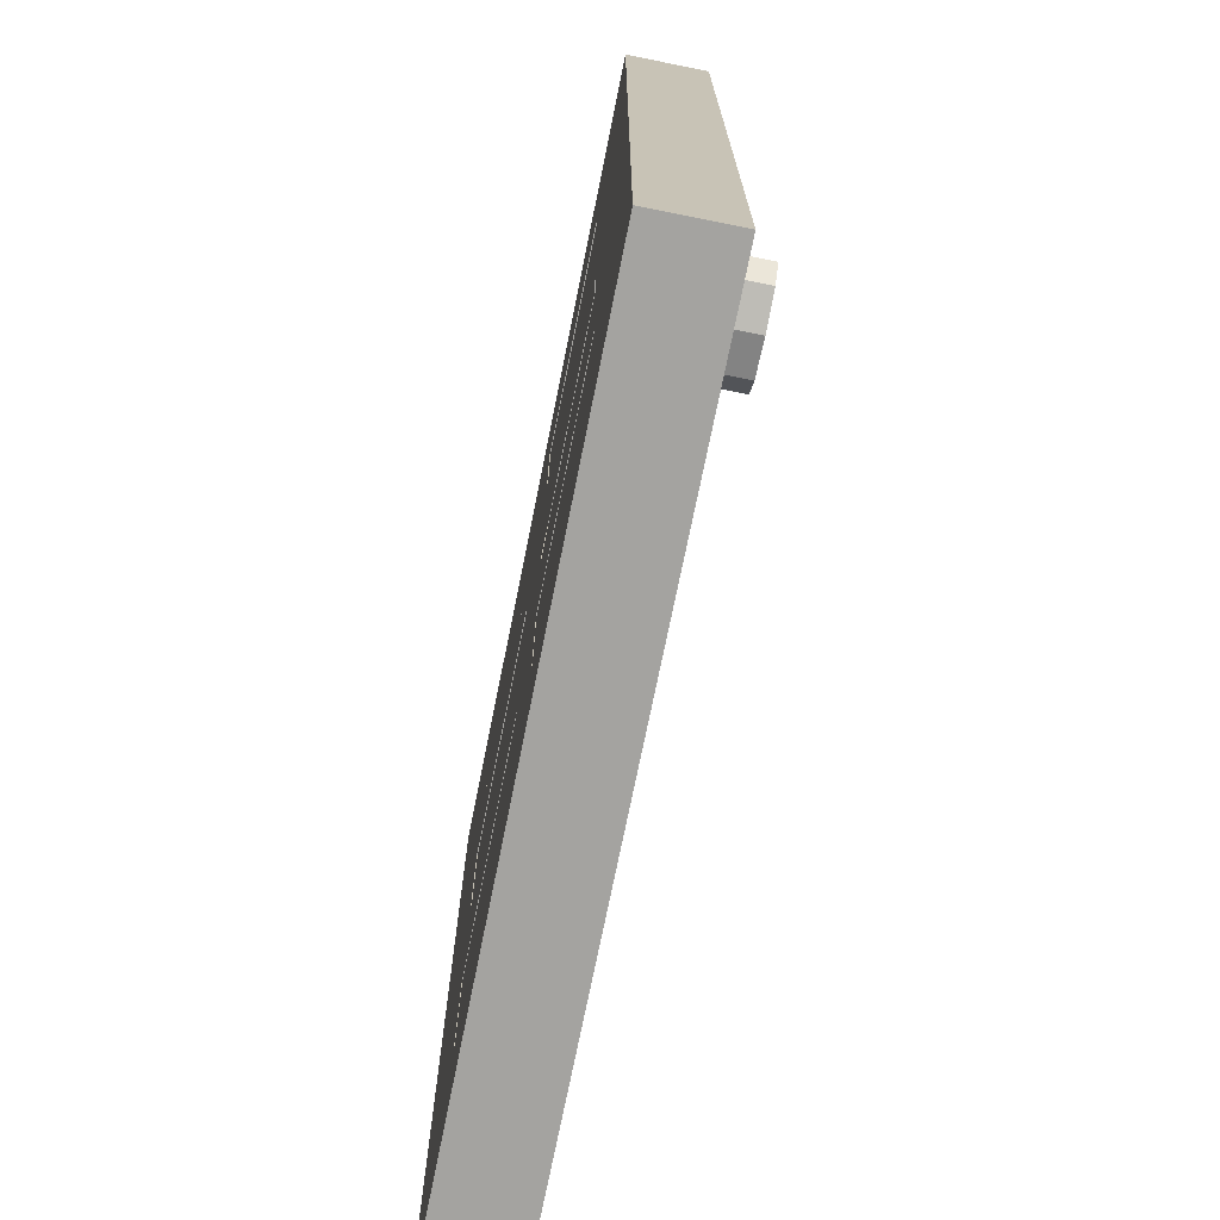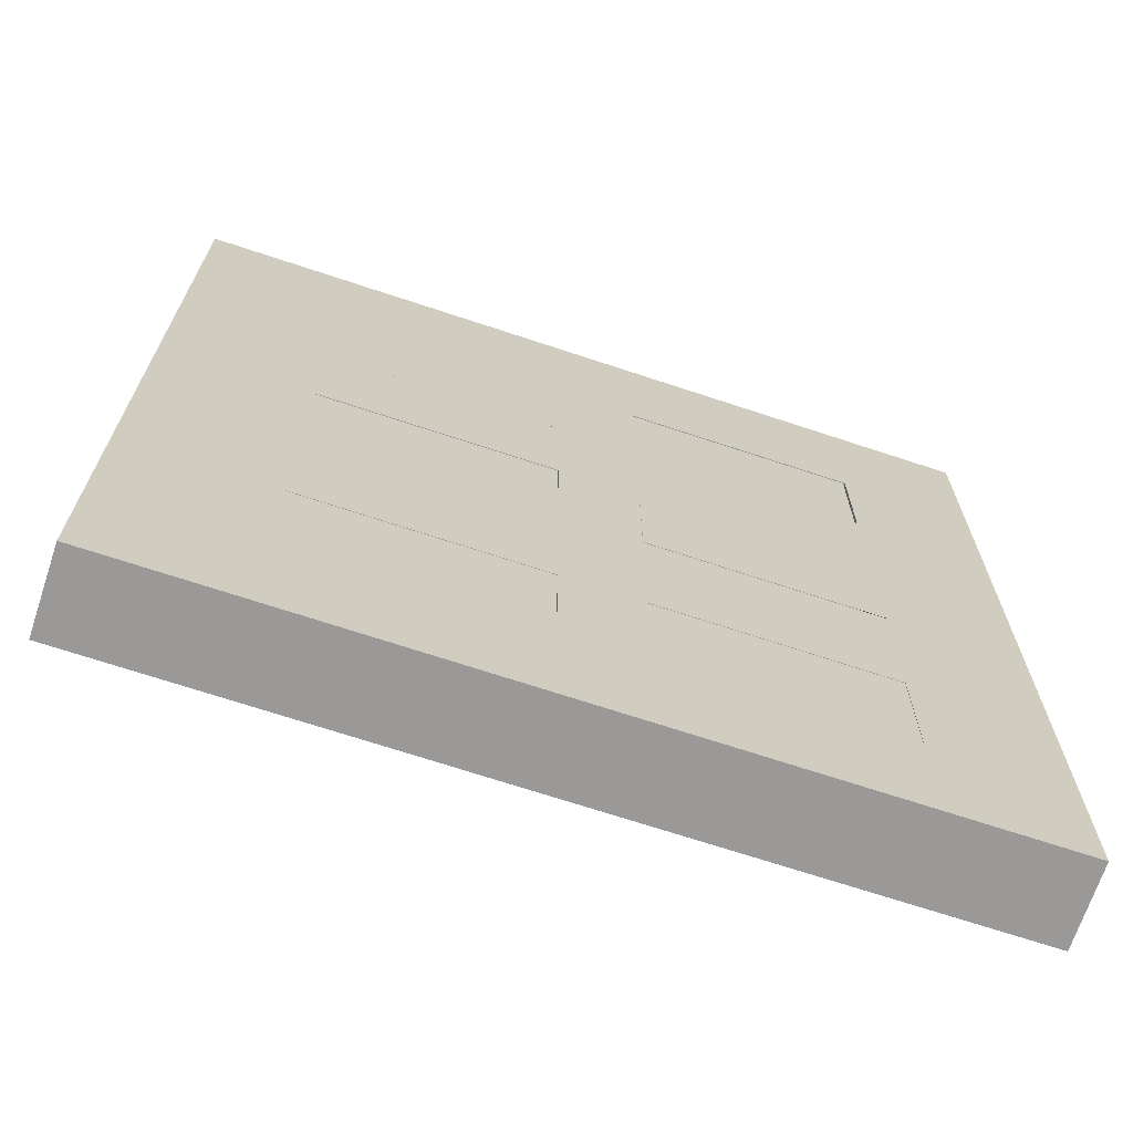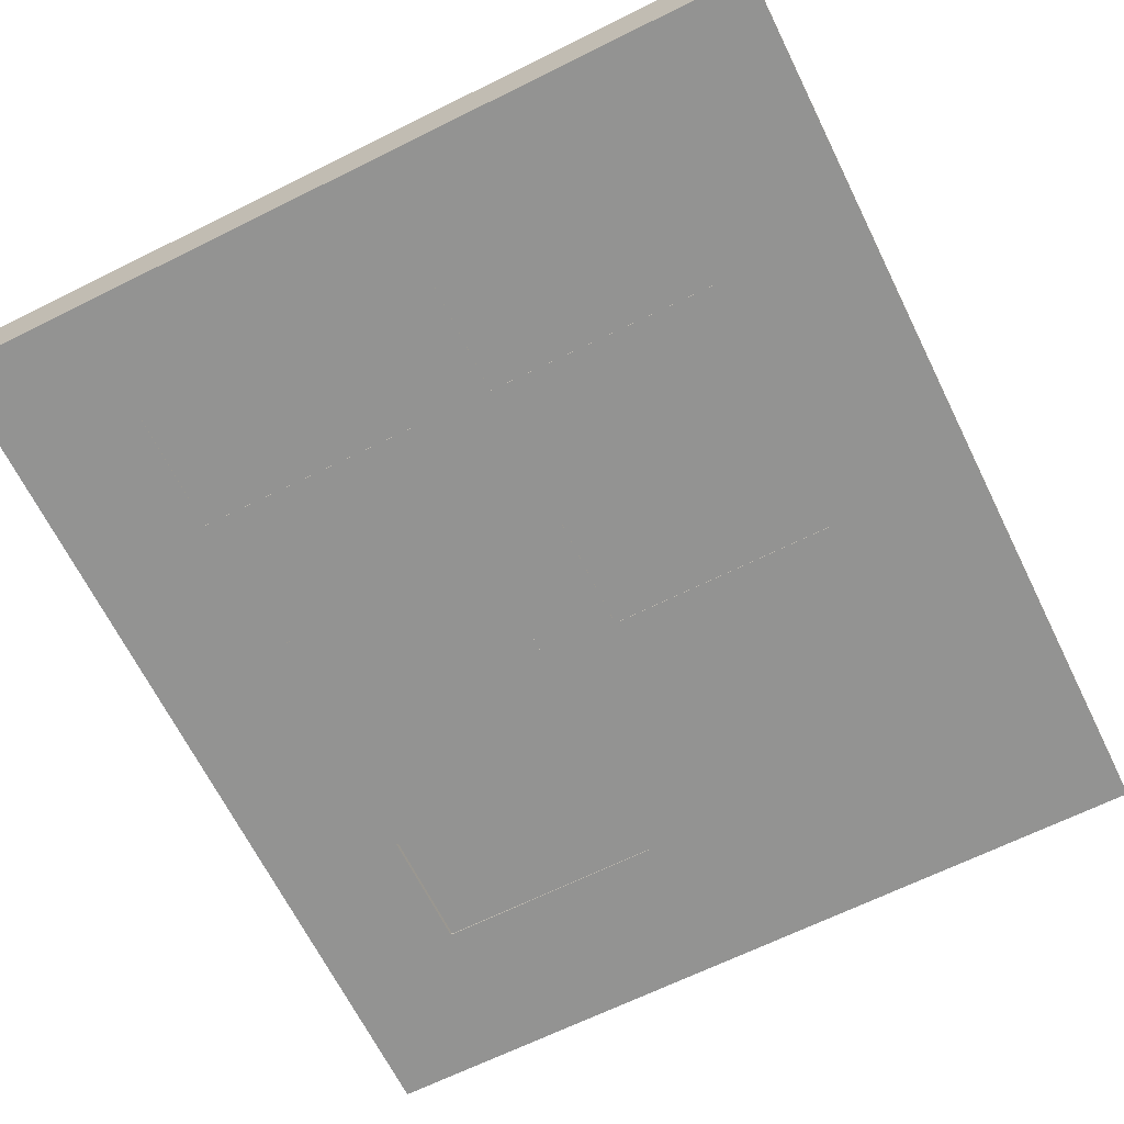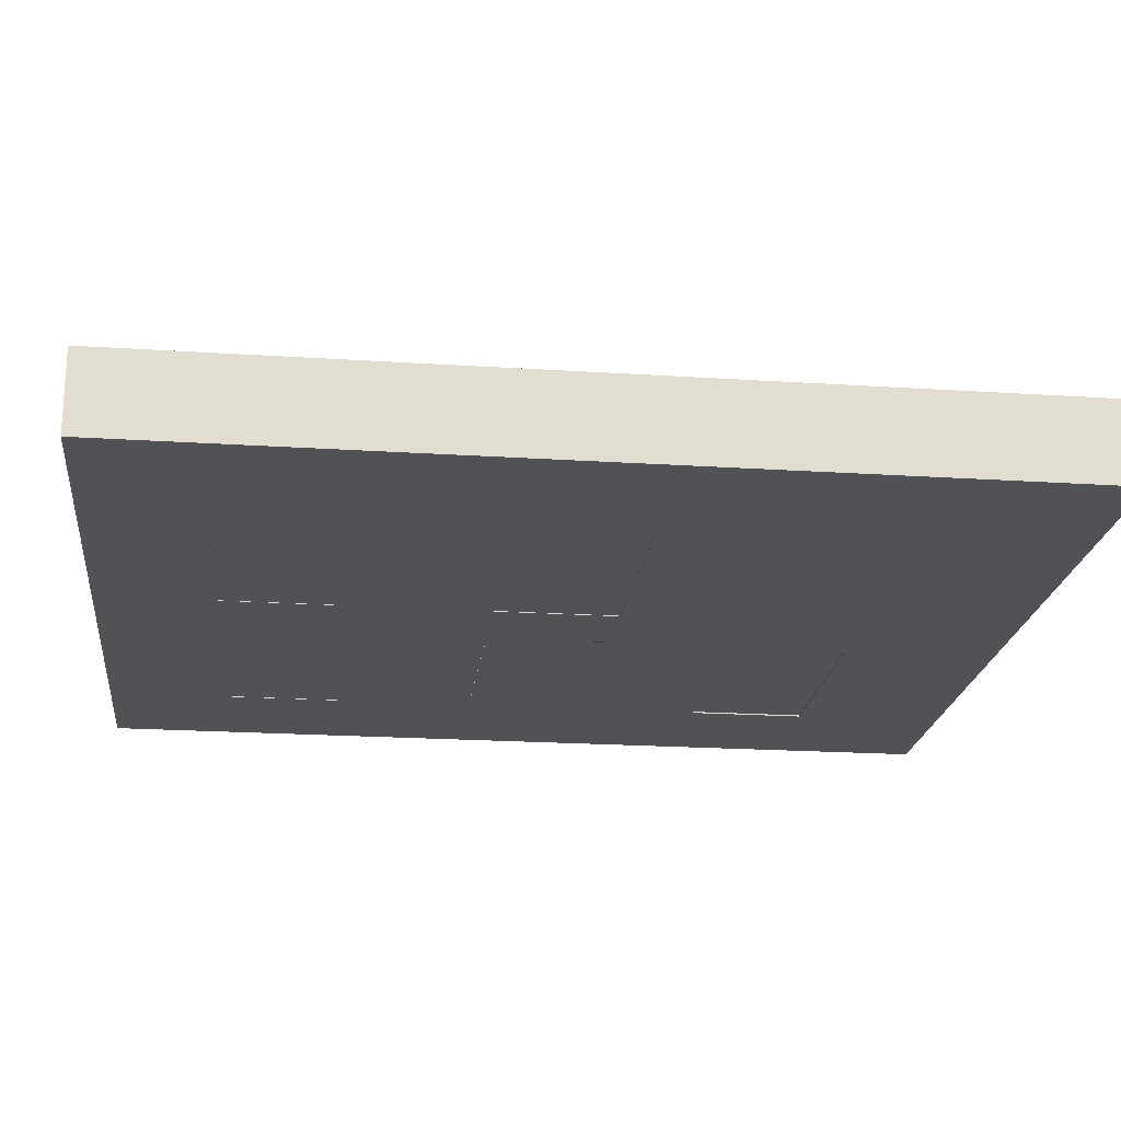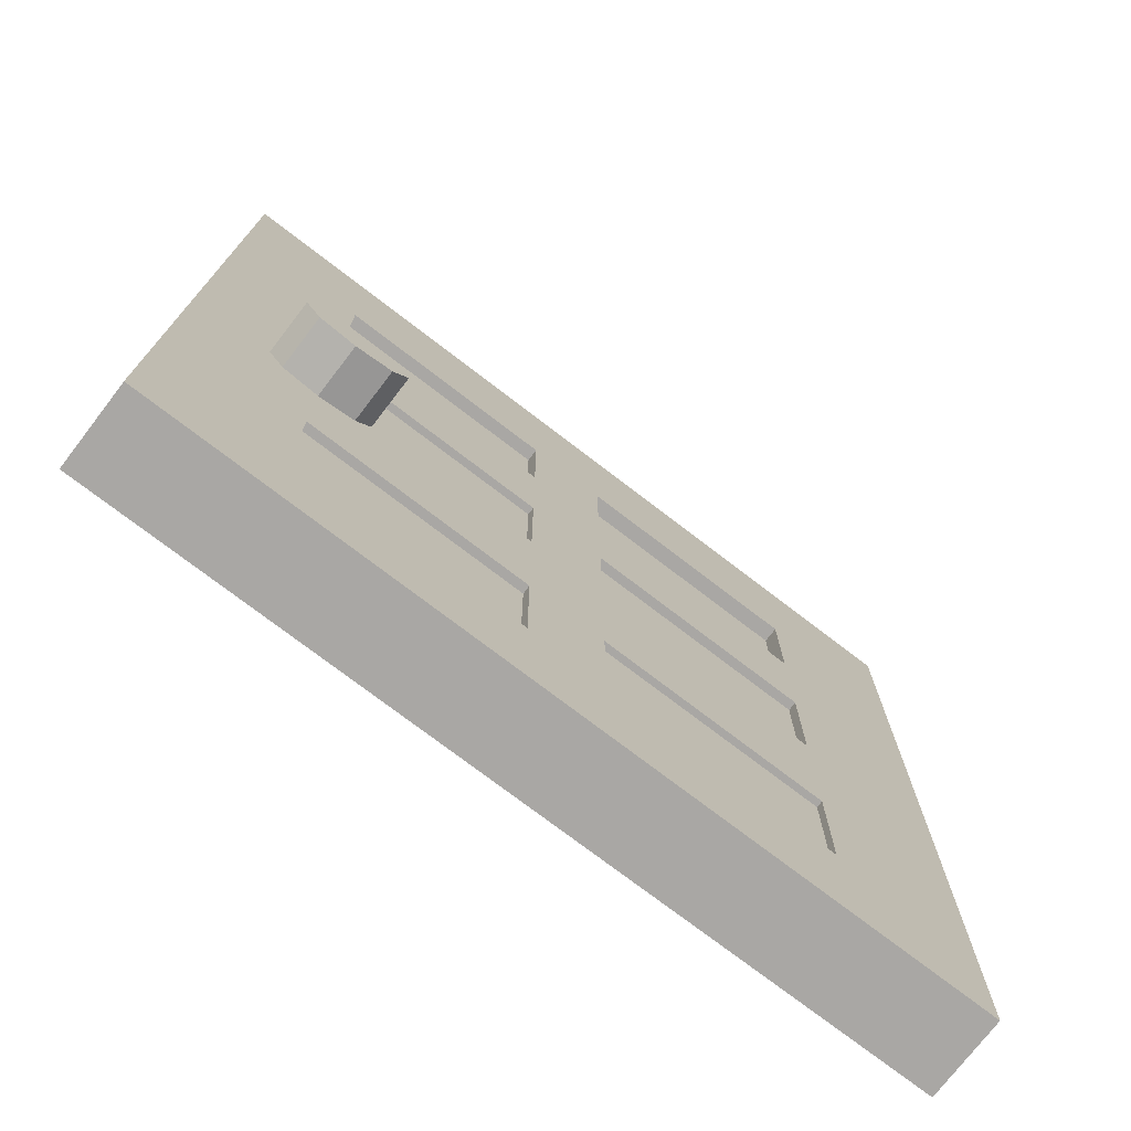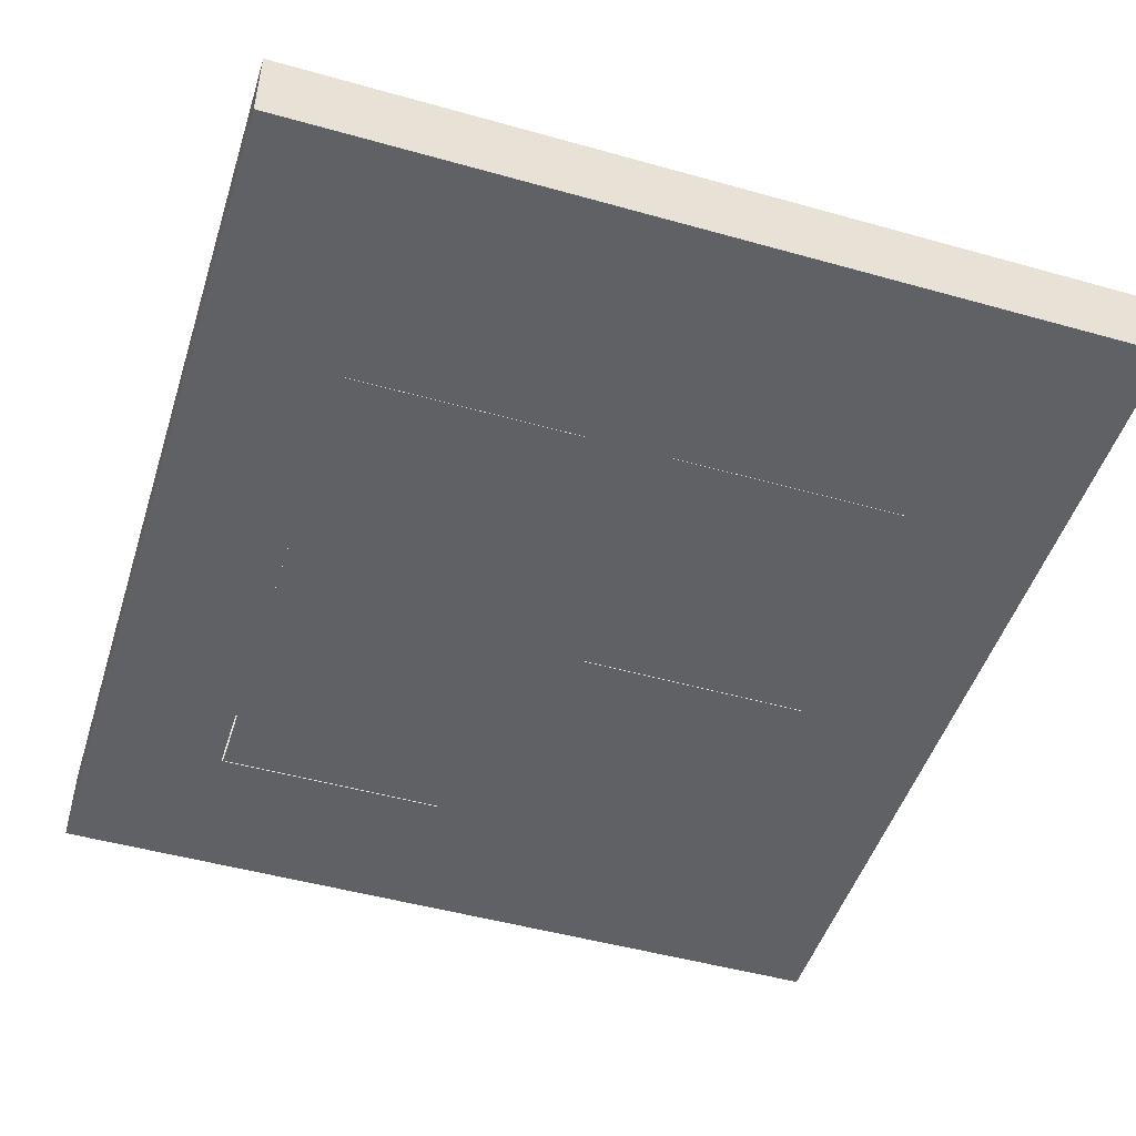
<metadata>
{"format":"obj","ext":"obj","renderer":"f3d","projection":"perspective","resolution":1024,"background":"white","views":[{"elev":-72.8,"azim":-101.4,"up":"+Y"},{"elev":-69.1,"azim":161.6,"up":"+Y"},{"elev":-66.7,"azim":26.4,"up":"+Z"},{"elev":-20.8,"azim":83.3,"up":"+Z"},{"elev":-74.8,"azim":-37.5,"up":"+Y"},{"elev":-48.6,"azim":-17.4,"up":"+Z"}]}
</metadata>
<code>
g default
v -1.759 0.065 0.08145
v 0.05287 0.065 0.08145
v -1.759 2.075 0.08145
v 0.05287 2.075 0.08145
v -1.759 2.075 -0.09855
v 0.05287 2.075 -0.09855
v -1.759 0.065 -0.09855
v 0.05287 0.065 -0.09855
v -1.465 2.075 0.08145
v -1.465 2.075 -0.09855
v -1.465 0.065 -0.09855
v -1.465 0.065 0.08145
v -0.2703 2.075 0.08145
v -0.2703 2.075 -0.09855
v -0.2703 0.065 -0.09855
v -0.2703 0.065 0.08145
v -0.9597 2.075 0.08145
v -0.9597 2.075 -0.09855
v -0.9597 0.065 -0.09855
v -0.9597 0.065 0.08145
v -0.786 2.075 0.08145
v -0.786 2.075 -0.09855
v -0.786 0.065 -0.09855
v -0.786 0.065 0.08145
v -1.759 1.954 0.08145
v -1.759 1.954 -0.09855
v -1.465 1.954 -0.09855
v -0.9597 1.954 -0.09855
v -0.786 1.954 -0.09855
v -0.2703 1.954 -0.09855
v 0.05287 1.954 -0.09855
v 0.05287 1.954 0.08145
v -0.2703 1.954 0.08145
v -0.786 1.954 0.08145
v -0.9597 1.954 0.08145
v -1.465 1.954 0.08145
v -1.759 1.731 0.08145
v -1.759 1.731 -0.09855
v -1.461 1.731 -0.09678
v -0.9558 1.731 -0.09678
v -0.786 1.731 -0.09857
v -0.2703 1.731 -0.09857
v 0.05287 1.731 -0.09855
v 0.05287 1.731 0.08145
v -0.2703 1.731 0.04643
v -0.786 1.731 0.04643
v -0.9597 1.731 0.05283
v -1.465 1.731 0.05283
v -1.759 1.465 0.08145
v -1.759 1.465 -0.09855
v -1.461 1.465 -0.09678
v -0.9558 1.465 -0.09678
v -0.786 1.465 -0.09857
v -0.2703 1.465 -0.09857
v 0.05287 1.465 -0.09855
v 0.05287 1.465 0.08145
v -0.2703 1.465 0.04643
v -0.786 1.465 0.04643
v -0.9597 1.465 0.05283
v -1.465 1.465 0.05283
v -1.759 1.192 0.08145
v -1.759 1.192 -0.09855
v -1.465 1.192 -0.09961
v -0.9597 1.192 -0.09961
v -0.786 1.192 -0.0971
v -0.2703 1.192 -0.0971
v 0.05287 1.192 -0.09855
v 0.05287 1.192 0.08145
v -0.2703 1.192 0.06086
v -0.786 1.192 0.06086
v -0.9597 1.192 0.06458
v -1.465 1.192 0.06458
v -1.759 0.9178 0.08145
v -1.759 0.9178 -0.09855
v -1.465 0.9178 -0.09961
v -0.9597 0.9178 -0.09961
v -0.786 0.9178 -0.0971
v -0.2703 0.9178 -0.0971
v 0.05287 0.9178 -0.09855
v 0.05287 0.9178 0.08145
v -0.2703 0.9178 0.06086
v -0.786 0.9178 0.06086
v -0.9597 0.9178 0.06458
v -1.465 0.9178 0.06458
v -1.759 0.6009 0.08145
v -1.759 0.6009 -0.09855
v -1.465 0.6009 -0.09758
v -0.9597 0.6009 -0.09758
v -0.786 0.6009 -0.09762
v -0.2703 0.6009 -0.09762
v 0.05287 0.6009 -0.09855
v 0.05287 0.6009 0.08145
v -0.2703 0.6009 0.06662
v -0.786 0.6009 0.06662
v -0.9597 0.6009 0.06225
v -1.465 0.6009 0.06225
v -1.759 0.3286 0.08145
v -1.759 0.3286 -0.09855
v -1.465 0.3286 -0.09758
v -0.9597 0.3286 -0.09758
v -0.786 0.3286 -0.09762
v -0.2703 0.3286 -0.09762
v 0.05287 0.3286 -0.09855
v 0.05287 0.3286 0.08145
v -0.2703 0.3286 0.06662
v -0.786 0.3286 0.06662
v -0.9597 0.3286 0.06225
v -1.465 0.3286 0.06225
v -0.9597 0.3286 0.08145
v -1.465 0.3286 0.08145
v -0.9597 0.6009 0.08145
v -1.465 0.6009 0.08145
v -0.9597 1.192 0.08145
v -1.465 1.192 0.08145
v -1.465 0.9178 0.08145
v -0.9597 0.9178 0.08145
v -0.9597 1.731 0.08145
v -1.465 1.731 0.08145
v -1.465 1.465 0.08145
v -0.9597 1.465 0.08145
v -0.2703 1.731 0.08145
v -0.786 1.731 0.08145
v -0.786 1.465 0.08145
v -0.2703 1.465 0.08145
v -0.2703 1.192 0.08145
v -0.786 1.192 0.08145
v -0.786 0.9178 0.08145
v -0.2703 0.9178 0.08145
v -0.2703 0.3286 0.08145
v -0.786 0.3286 0.08145
v -0.786 0.6009 0.08145
v -0.2703 0.6009 0.08145
v -1.465 1.731 -0.09855
v -0.9597 1.731 -0.09855
v -0.9597 1.465 -0.09855
v -1.465 1.465 -0.09855
v -0.786 1.731 -0.09855
v -0.786 1.465 -0.09855
v -0.2703 1.465 -0.09855
v -0.2703 1.731 -0.09855
v -0.786 1.192 -0.09855
v -0.786 0.9178 -0.09855
v -0.2703 0.9178 -0.09855
v -0.2703 1.192 -0.09855
v -1.465 1.192 -0.09855
v -0.9597 1.192 -0.09855
v -0.9597 0.9178 -0.09855
v -1.465 0.9178 -0.09855
v -0.786 0.3286 -0.09855
v -0.2703 0.3286 -0.09855
v -0.786 0.6009 -0.09855
v -0.2703 0.6009 -0.09855
v -1.465 0.6009 -0.09855
v -1.465 0.3286 -0.09855
v -0.9597 0.6009 -0.09855
v -0.9597 0.3286 -0.09855
v -1.38 0.9324 0.08145
v -1.465 0.95 0.08145
v -1.55 0.9324 0.08145
v -1.585 0.89 0.08145
v -1.55 0.8476 0.08145
v -1.465 0.83 0.08145
v -1.38 0.8476 0.08145
v -1.345 0.89 0.08145
v -1.38 0.9324 0.2014
v -1.465 0.95 0.2014
v -1.55 0.9324 0.2014
v -1.585 0.89 0.2014
v -1.55 0.8476 0.2014
v -1.465 0.83 0.2014
v -1.38 0.8476 0.2014
v -1.345 0.89 0.2014
v -1.465 0.89 0.08145
v -1.465 0.89 0.2014
g PuertaAnimada2:Puerta3
f 1 12 110 97
f 3 9 10 5
f 98 154 11 7
f 7 11 12 1
f 2 8 103 104
f 7 1 97 98
f 9 17 18 10
f 11 154 156 19
f 12 11 19 20
f 110 12 20 109
f 13 4 6 14
f 15 150 103 8
f 16 15 8 2
f 129 16 2 104
f 17 21 22 18
f 19 156 149 23
f 20 19 23 24
f 109 20 24 130
f 21 13 14 22
f 23 149 150 15
f 24 23 15 16
f 130 24 16 129
f 26 25 3 5
f 5 10 27 26
f 28 27 10 18
f 29 28 18 22
f 30 29 22 14
f 31 30 14 6
f 32 31 6 4
f 13 33 32 4
f 21 34 33 13
f 17 35 34 21
f 9 36 35 17
f 25 36 9 3
f 38 37 25 26
f 26 27 133 38
f 134 133 27 28
f 137 134 28 29
f 140 137 29 30
f 43 140 30 31
f 44 43 31 32
f 33 121 44 32
f 34 122 121 33
f 35 117 122 34
f 36 118 117 35
f 37 118 36 25
f 50 49 37 38
f 38 133 136 50
f 52 51 39 40
f 138 135 134 137
f 54 53 41 42
f 55 139 140 43
f 56 55 43 44
f 121 124 56 44
f 46 58 57 45
f 117 120 123 122
f 48 60 59 47
f 49 119 118 37
f 62 61 49 50
f 50 136 145 62
f 146 145 136 135
f 141 146 135 138
f 144 141 138 139
f 67 144 139 55
f 68 67 55 56
f 124 125 68 56
f 123 126 125 124
f 120 113 126 123
f 119 114 113 120
f 61 114 119 49
f 74 73 61 62
f 62 145 148 74
f 76 75 63 64
f 142 147 146 141
f 78 77 65 66
f 79 143 144 67
f 80 79 67 68
f 125 128 80 68
f 70 82 81 69
f 113 116 127 126
f 72 84 83 71
f 73 115 114 61
f 86 85 73 74
f 74 148 153 86
f 155 153 148 147
f 151 155 147 142
f 152 151 142 143
f 91 152 143 79
f 92 91 79 80
f 128 132 92 80
f 127 131 132 128
f 116 111 131 127
f 115 112 111 116
f 85 112 115 73
f 98 97 85 86
f 86 153 154 98
f 100 99 87 88
f 149 156 155 151
f 102 101 89 90
f 103 150 152 91
f 104 103 91 92
f 132 129 104 92
f 94 106 105 93
f 111 109 130 131
f 96 108 107 95
f 97 110 112 85
f 120 117 134 135
f 117 118 133 134
f 118 119 136 133
f 119 120 135 136
f 124 121 140 139
f 121 122 137 140
f 122 123 138 137
f 123 124 139 138
f 128 125 144 143
f 125 126 141 144
f 126 127 142 141
f 127 128 143 142
f 116 113 146 147
f 113 114 145 146
f 114 115 148 145
f 115 116 147 148
f 109 111 155 156
f 111 112 153 155
f 112 110 154 153
f 110 109 156 154
f 129 132 152 150
f 132 131 151 152
f 131 130 149 151
f 130 129 150 149
f 157 158 166 165
f 158 159 167 166
f 159 160 168 167
f 160 161 169 168
f 161 162 170 169
f 162 163 171 170
f 163 164 172 171
f 164 157 165 172
f 158 157 173
f 159 158 173
f 160 159 173
f 161 160 173
f 162 161 173
f 163 162 173
f 164 163 173
f 157 164 173
f 165 166 174
f 166 167 174
f 167 168 174
f 168 169 174
f 169 170 174
f 170 171 174
f 171 172 174
f 172 165 174

</code>
